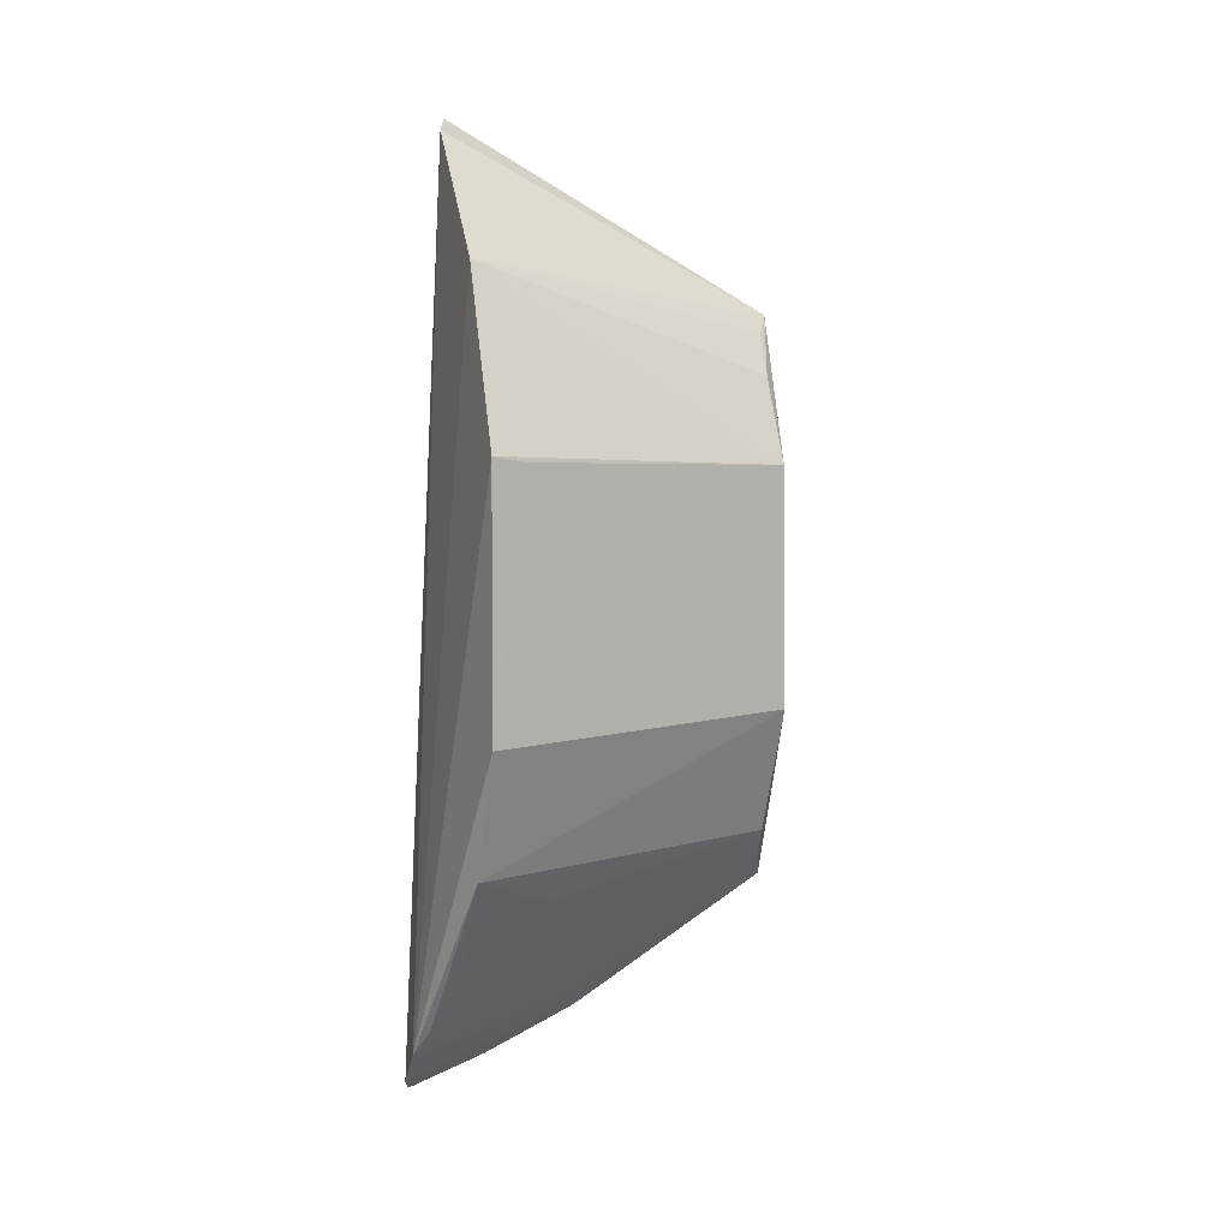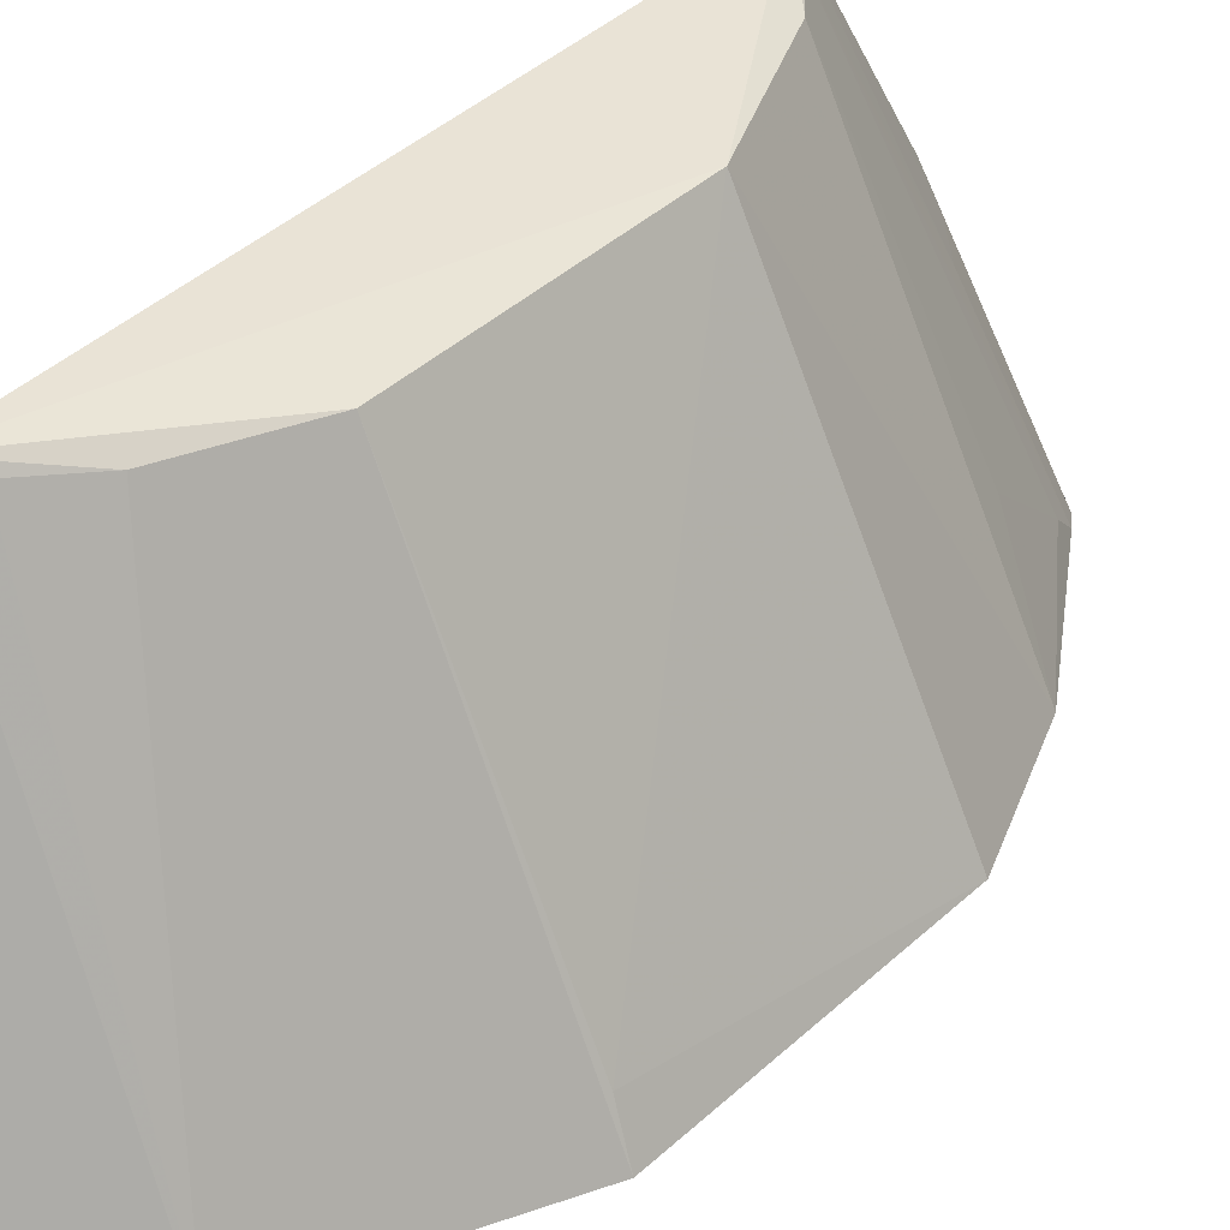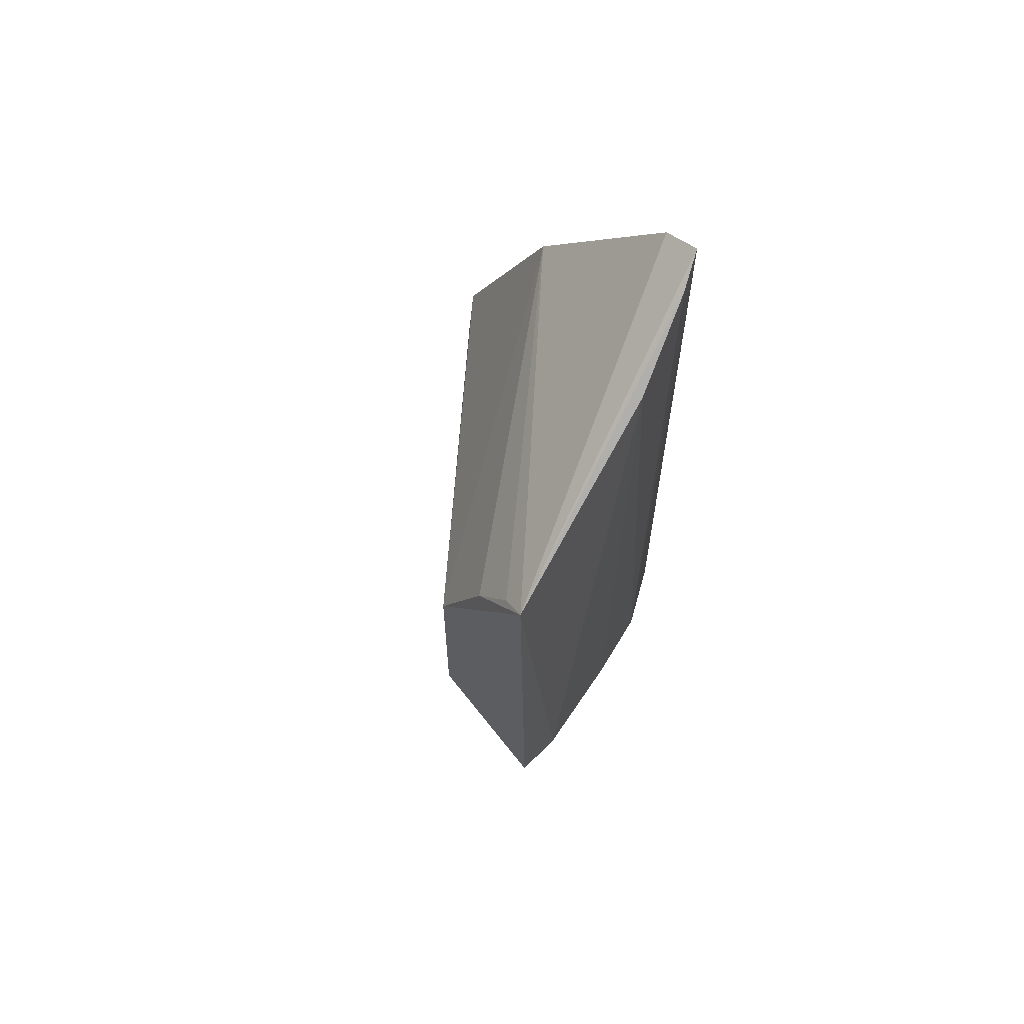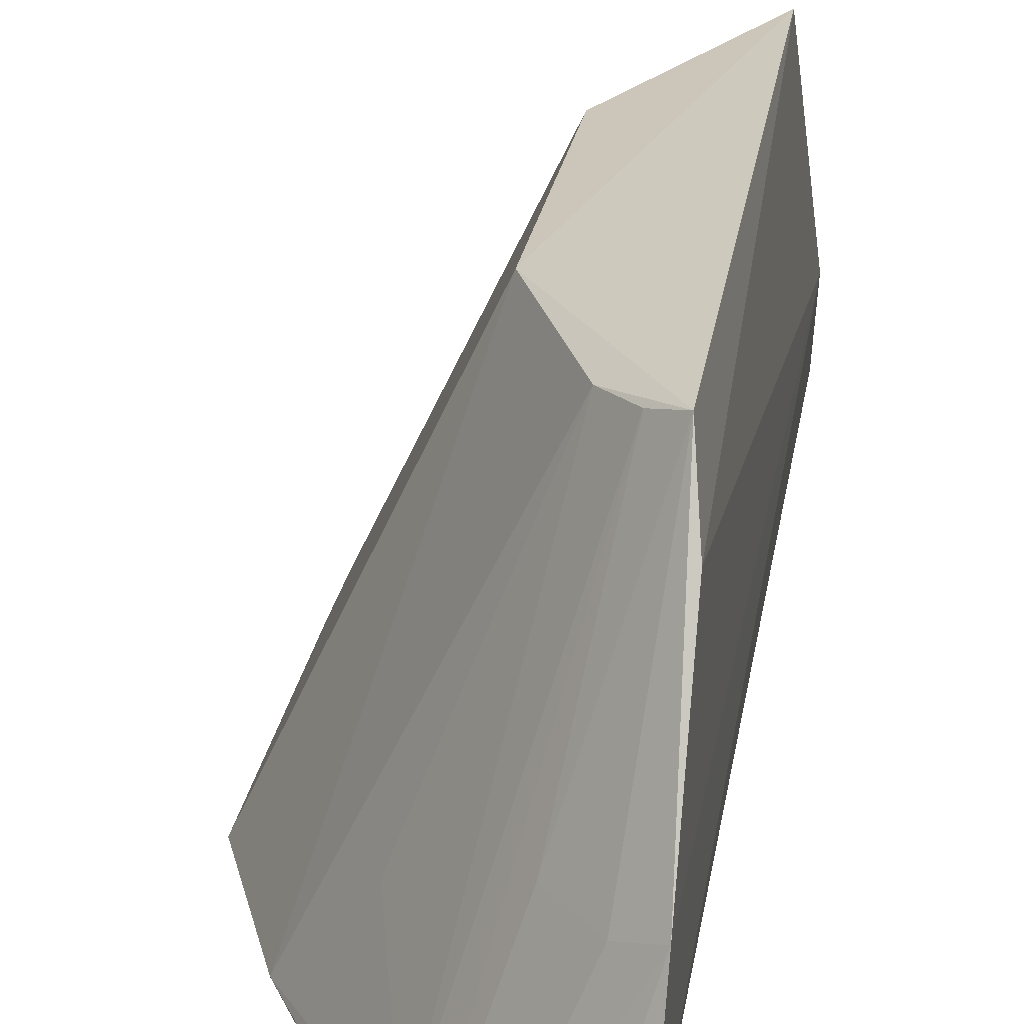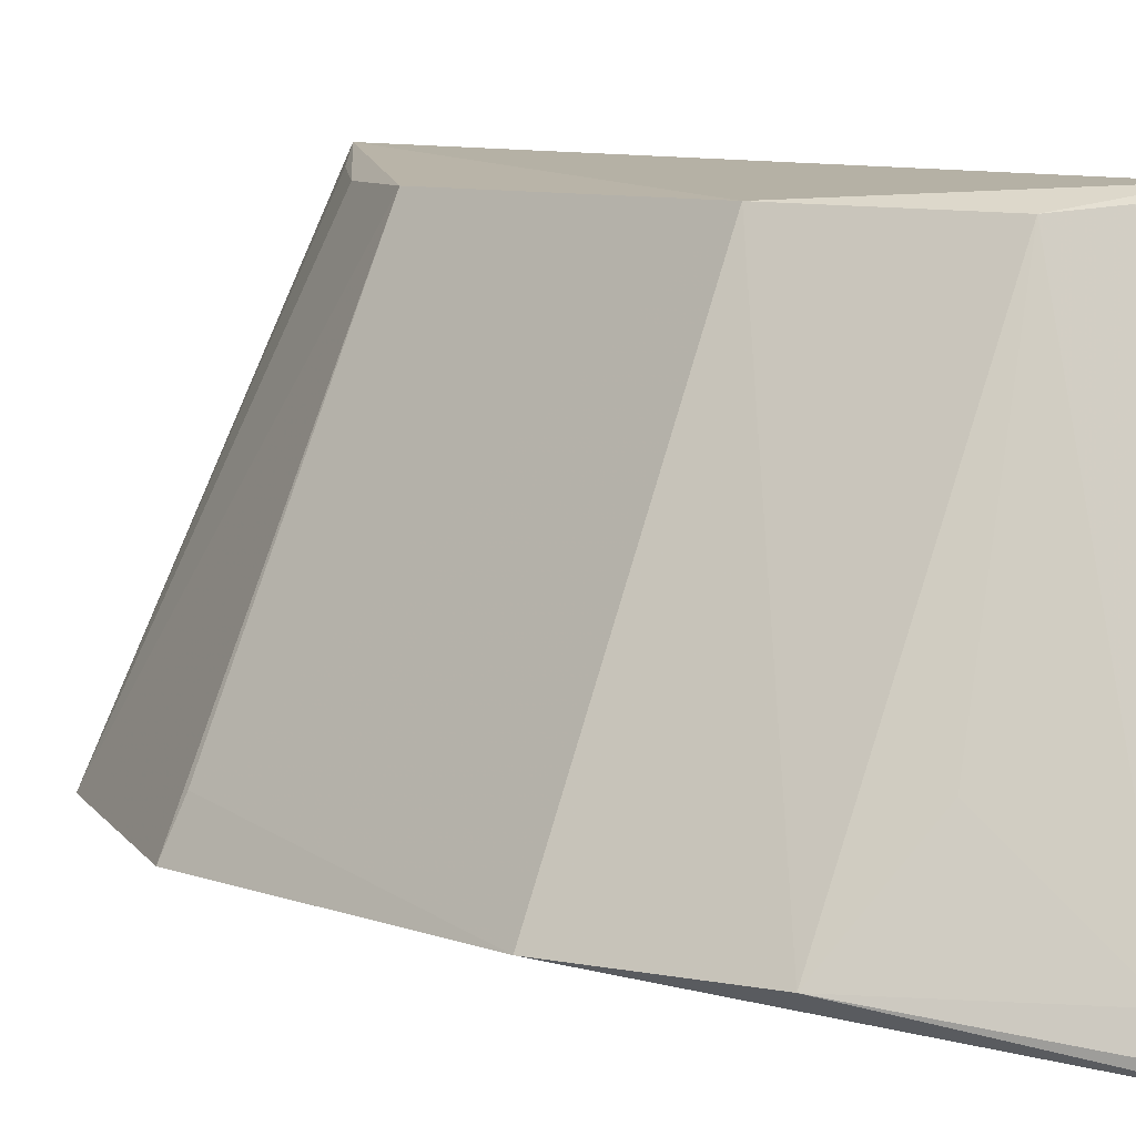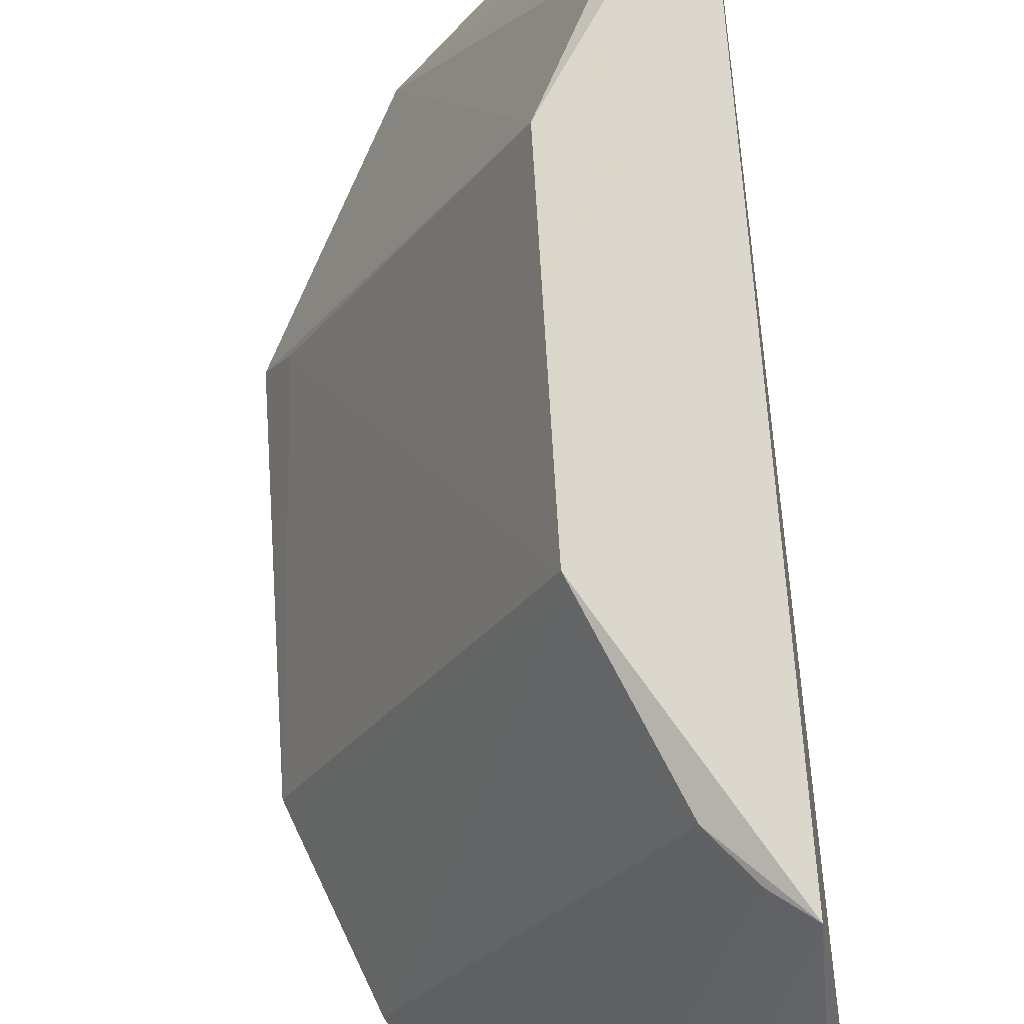
<metadata>
{"format":"obj","ext":"obj","renderer":"f3d","projection":"perspective","resolution":1024,"background":"white","views":[{"elev":4.4,"azim":-106.0,"up":"+Y"},{"elev":36.7,"azim":-140.7,"up":"+Z"},{"elev":67.8,"azim":29.5,"up":"+Y"},{"elev":25.3,"azim":9.0,"up":"+Z"},{"elev":8.0,"azim":-43.5,"up":"+Z"},{"elev":69.5,"azim":-3.6,"up":"+Z"}]}
</metadata>
<code>
v -0.1013 -0.1424 -0.1154
v -0.0947 -0.1348 -0.08877
v -0.1815 -0.02256 -0.1051
v -0.1004 0.1666 -0.1016
v -0.09955 0.1072 0.005825
v -0.1267 -0.1247 -0.1186
v -0.1138 -0.06173 0.0007527
v -0.09547 0.1435 -0.06115
v -0.1812 0.06116 -0.1049
v -0.112 0.1613 -0.1051
v -0.1116 -0.137 -0.1182
v -0.09687 -0.0795 0.005487
v -0.1653 -0.06359 -0.1061
v -0.0981 0.1607 -0.08995
v -0.1317 0.05817 0.001065
v -0.1535 0.1188 -0.1049
v -0.09401 -0.1209 -0.05839
v -0.09388 -0.09175 -0.01329
v -0.1358 -0.1064 -0.1058
v -0.1321 -0.01971 0.001669
v -0.1175 0.08668 0.0003842
v -0.1039 -0.1145 -0.0625
v -0.1049 -0.07261 0.002296
v -0.1328 -0.1156 -0.1142
v -0.1446 -0.07482 -0.07931
v -0.176 0.05937 -0.09307
v -0.1068 0.1009 0.001908
v -0.1161 -0.1012 -0.06156
f 2 1 4
f 9 6 3
f 10 5 4
f 11 1 2
f 11 6 10
f 11 10 4
f 11 4 1
f 13 3 6
f 14 8 2
f 14 2 4
f 14 4 5
f 14 5 8
f 16 10 6
f 16 6 9
f 16 5 10
f 16 9 15
f 17 11 2
f 17 6 11
f 17 2 8
f 18 8 5
f 18 5 12
f 18 17 8
f 18 12 17
f 20 13 7
f 20 3 13
f 20 7 12
f 20 12 5
f 20 5 15
f 21 16 15
f 21 15 5
f 22 17 12
f 22 6 17
f 23 12 7
f 23 7 19
f 24 19 13
f 24 13 6
f 24 23 19
f 25 19 7
f 25 7 13
f 25 13 19
f 26 20 15
f 26 15 9
f 26 9 3
f 26 3 20
f 27 21 5
f 27 5 16
f 27 16 21
f 28 12 23
f 28 23 24
f 28 22 12
f 28 24 6
f 28 6 22

</code>
